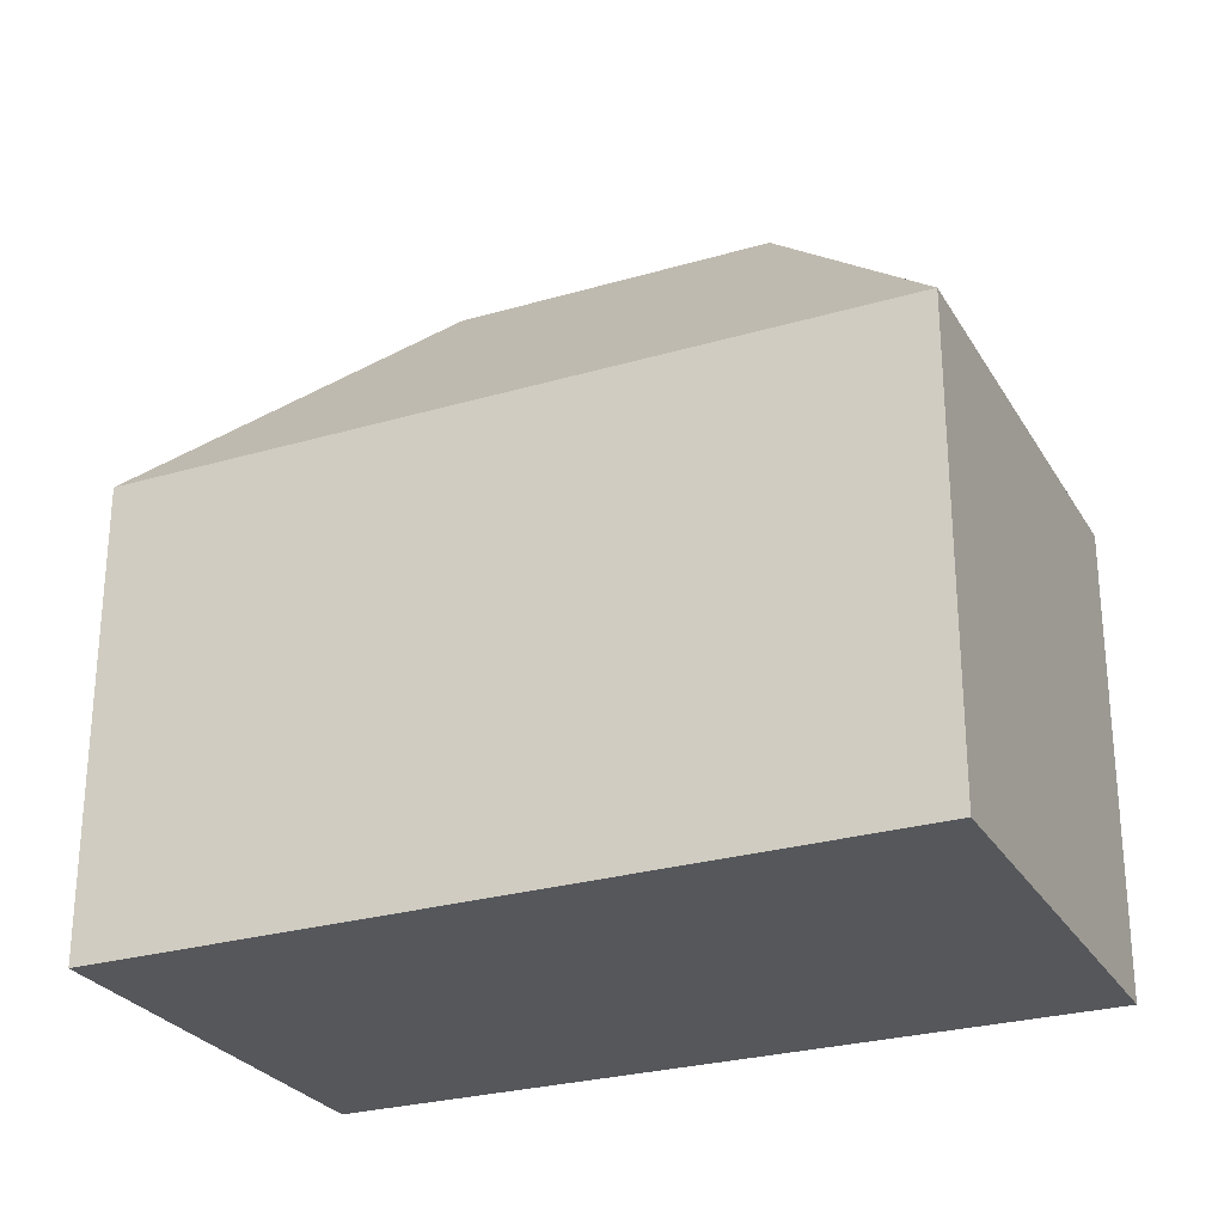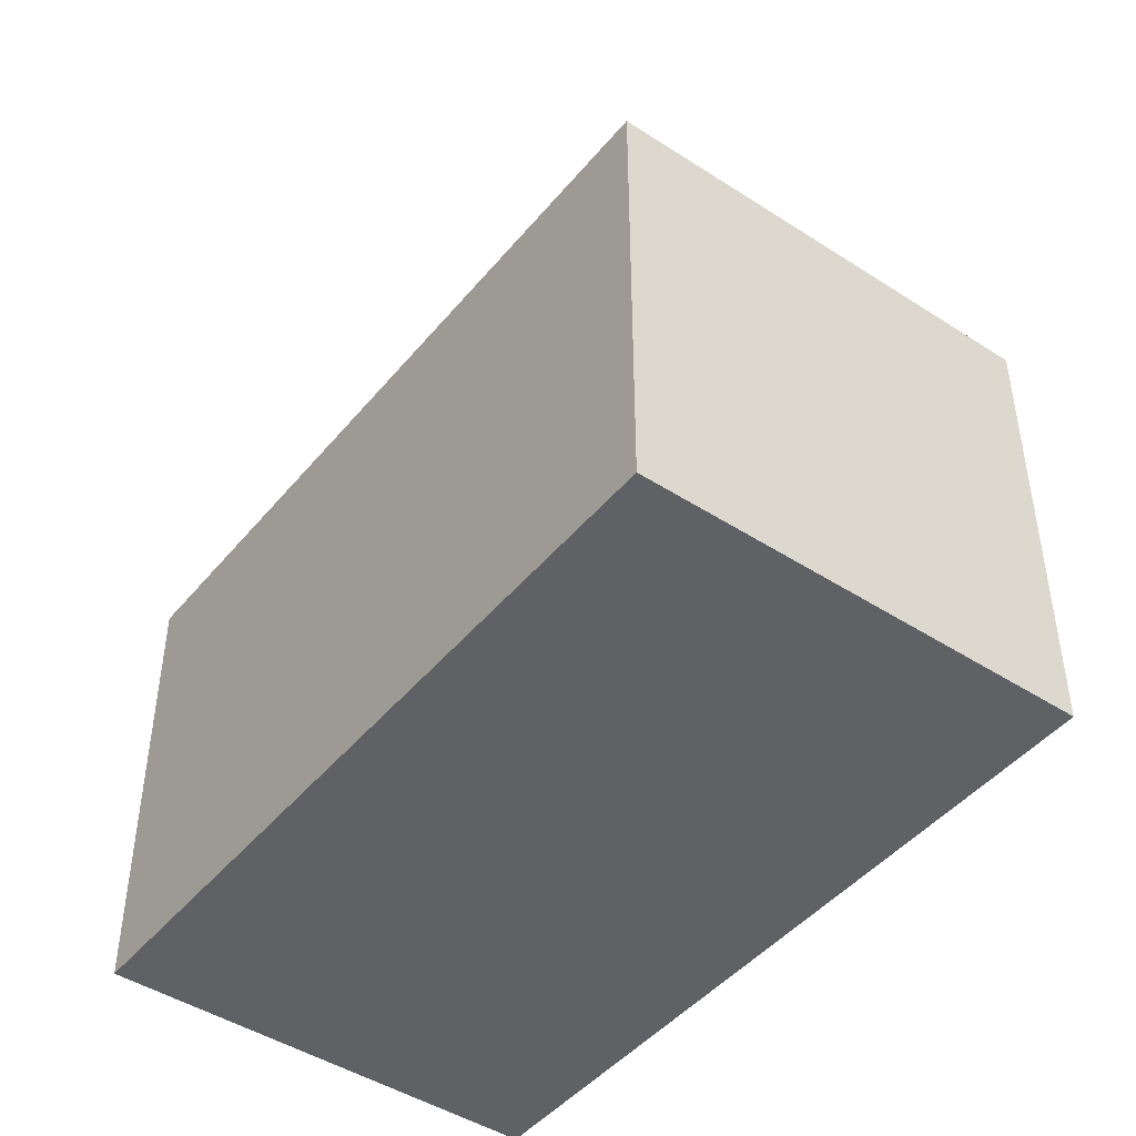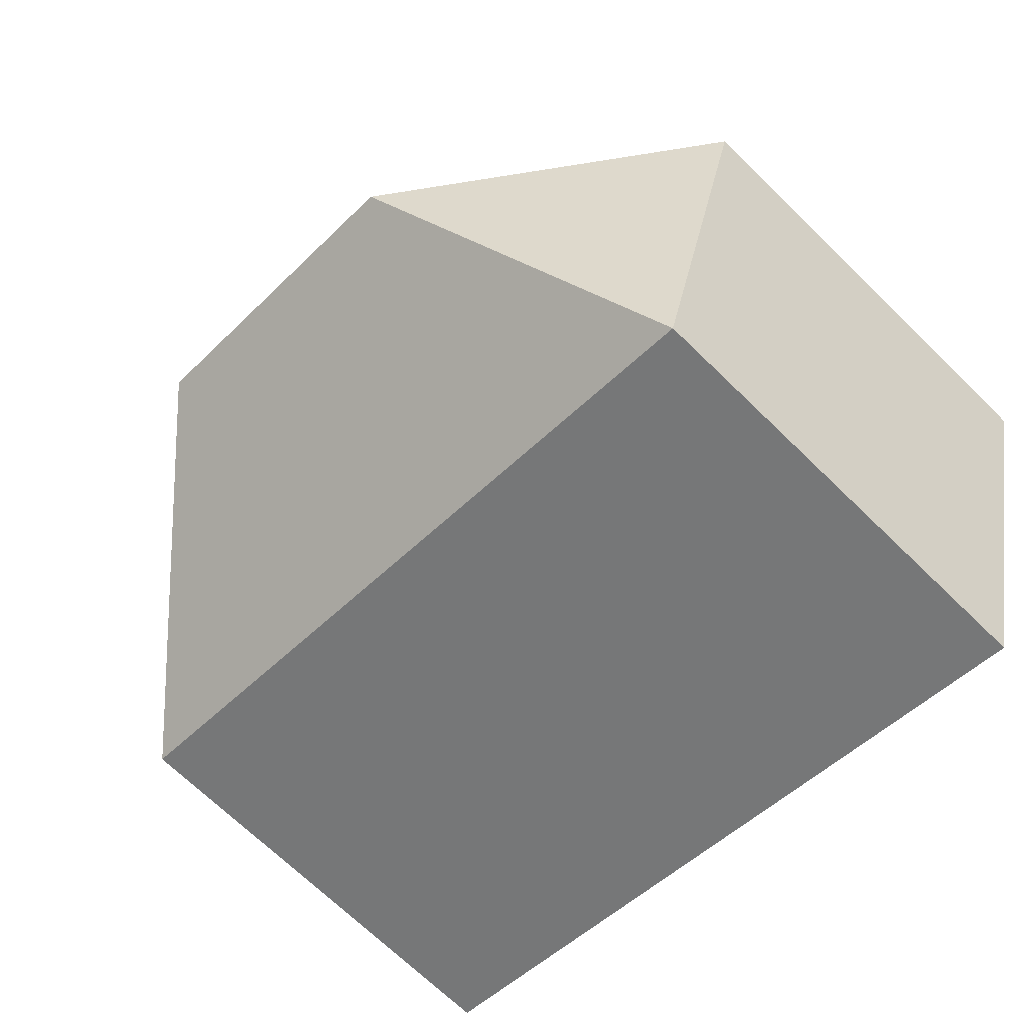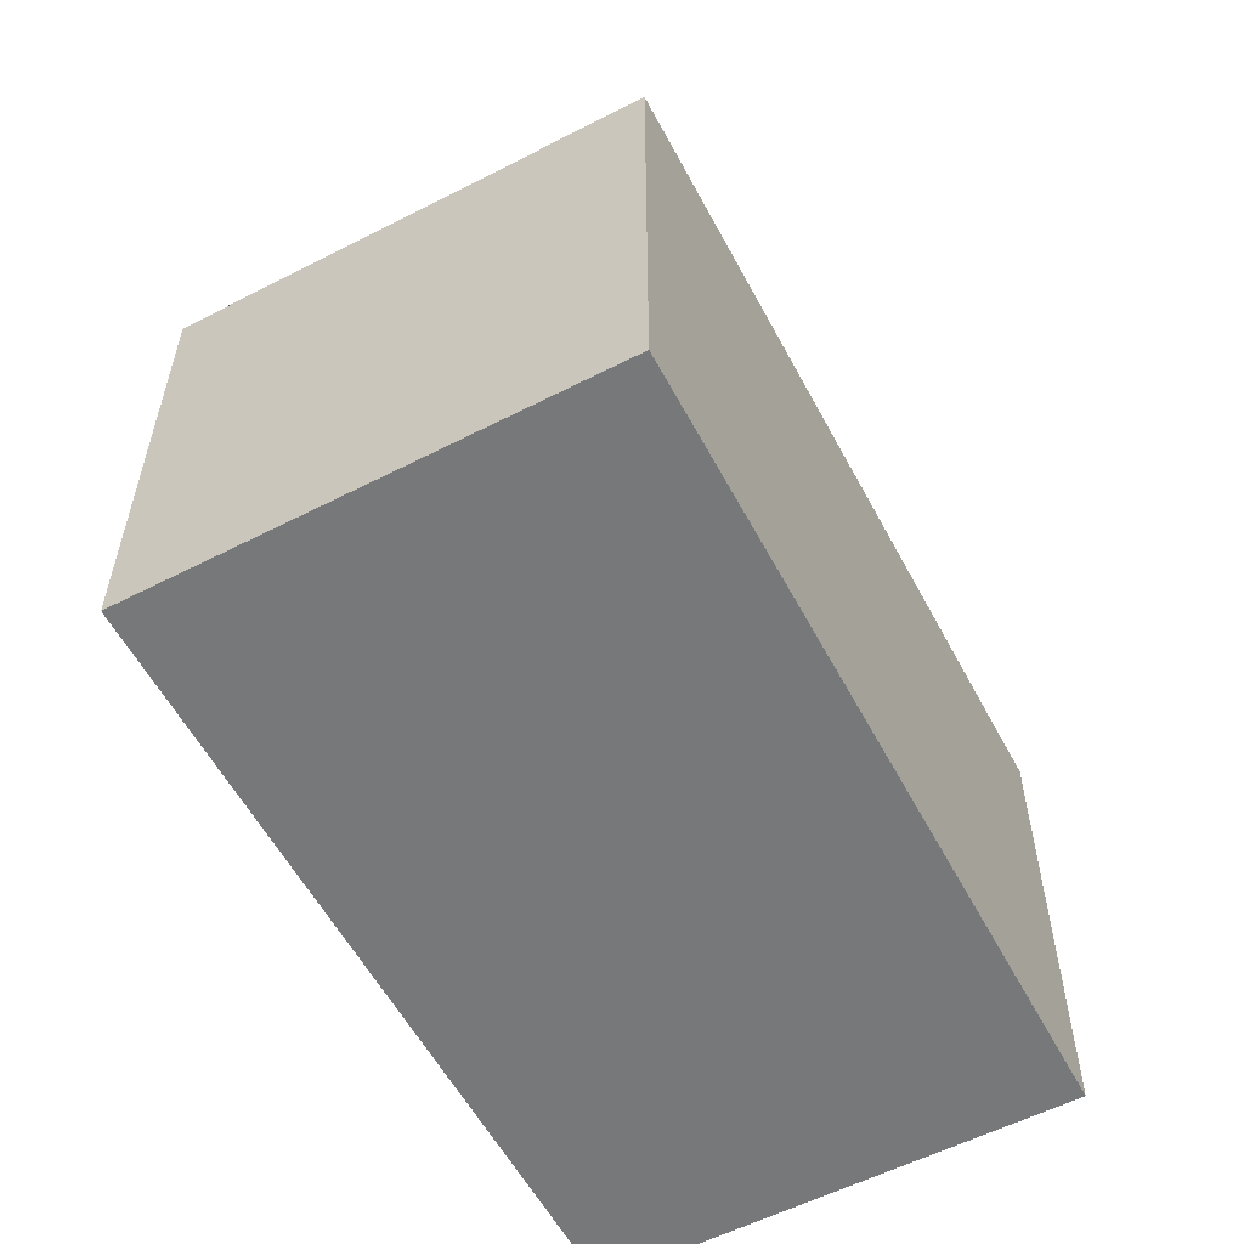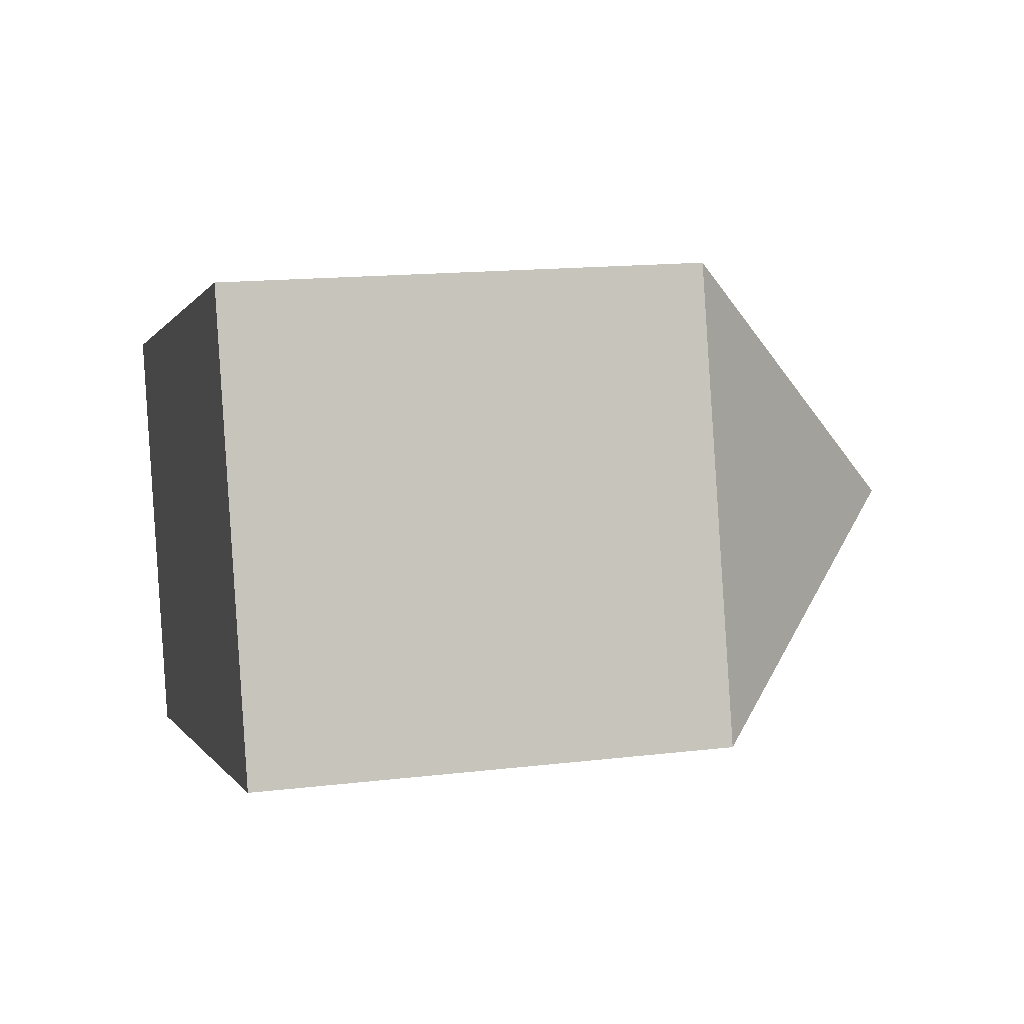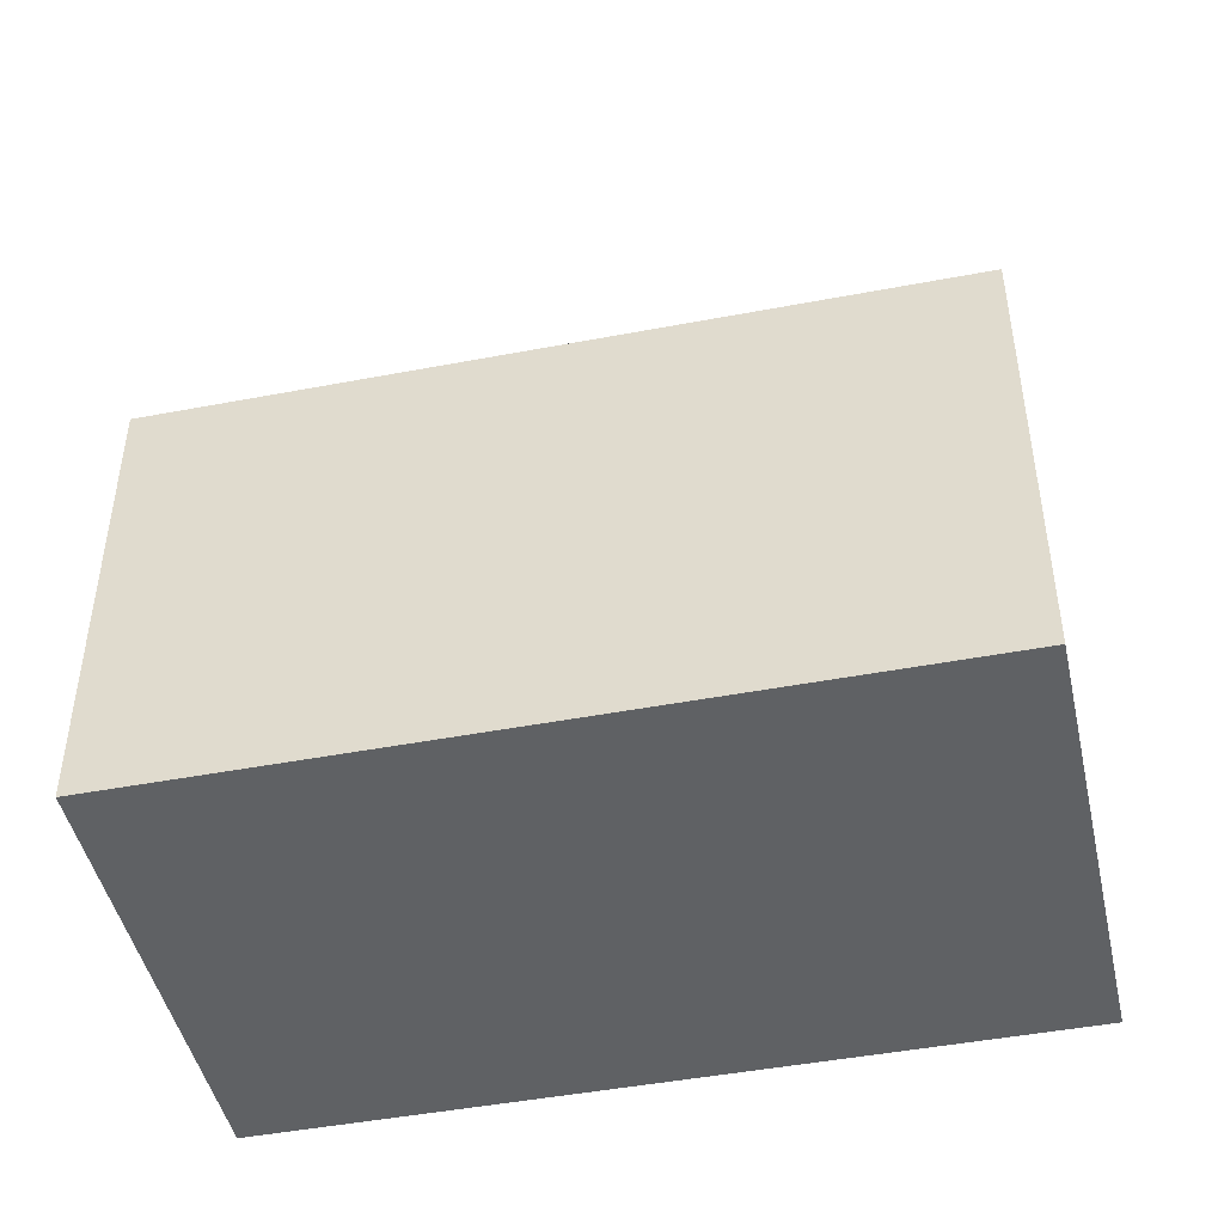
<metadata>
{"format":"obj","ext":"obj","renderer":"f3d","projection":"perspective","resolution":1024,"background":"white","views":[{"elev":-27.0,"azim":9.7,"up":"+Y"},{"elev":-45.6,"azim":-141.7,"up":"+Y"},{"elev":-69.4,"azim":-134.3,"up":"+Z"},{"elev":-57.3,"azim":-76.9,"up":"+Y"},{"elev":15.2,"azim":75.7,"up":"+Z"},{"elev":-46.4,"azim":-2.5,"up":"+Y"}]}
</metadata>
<code>
v  8.884 12.29 2.339
v  7.502 19.04 -4.353
v  0 12.29 7.524e-16
v  11.34 12.29 2.986
v  12.16 12.29 3.202
v  20.26 12.29 5.334
v  15.92 19.04 -2.136
v  23.42 12.29 -6.497
v  3.175 12.31 -11.82
v  0 0 0
v  8.884 -1.432e-16 2.339
v  12.16 -1.961e-16 3.202
v  20.26 -3.266e-16 5.334
v  11.34 -1.828e-16 2.986
v  23.42 3.978e-16 -6.497
v  3.175 7.235e-16 -11.82
g defaultobject
f 1 2 3
f 2 1 4
f 2 4 5
f 2 5 6
f 2 6 7
f 7 6 8
f 2 8 9
f 8 2 7
f 2 9 3
f 10 1 3
f 1 10 4
f 4 10 5
f 5 10 6
f 6 10 11
f 6 11 12
f 6 12 13
f 12 11 14
f 13 8 6
f 8 13 15
f 8 16 9
f 16 8 15
f 16 3 9
f 3 16 10
f 13 16 15
f 16 13 12
f 16 12 14
f 16 14 11
f 16 11 10

</code>
